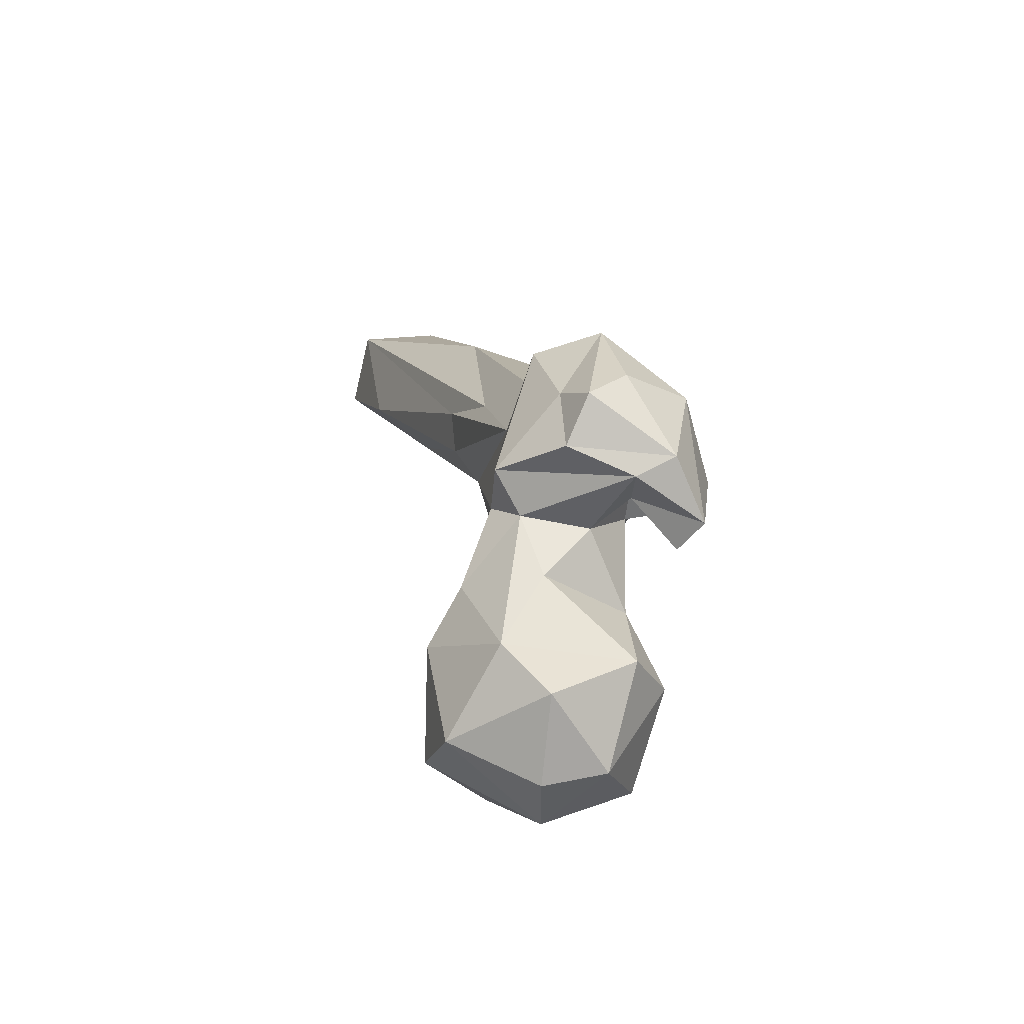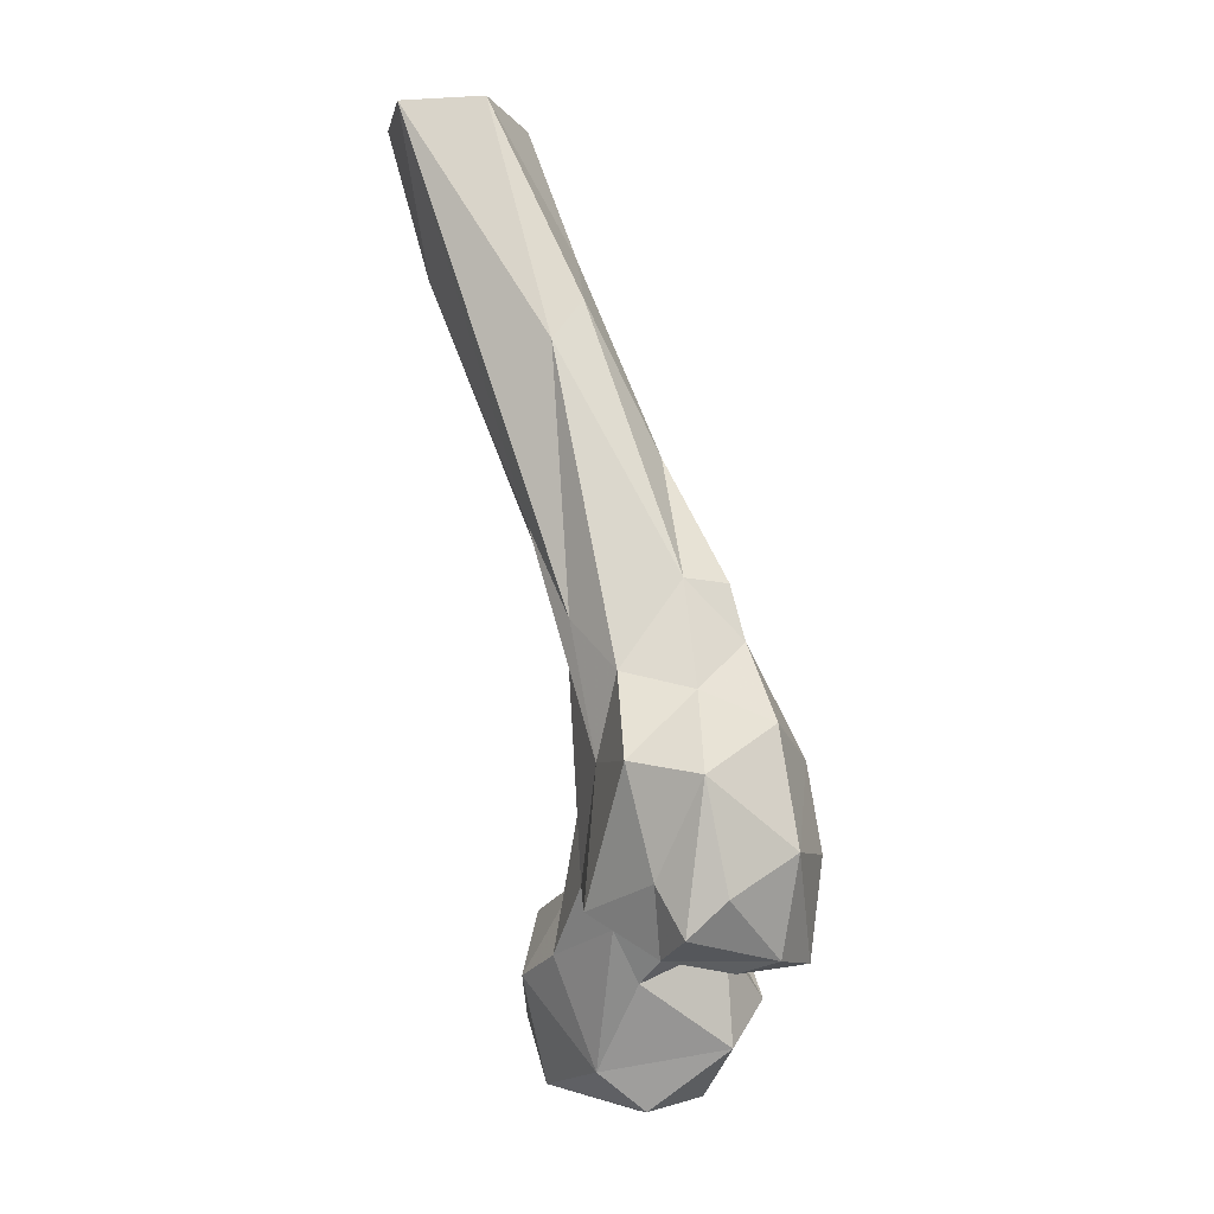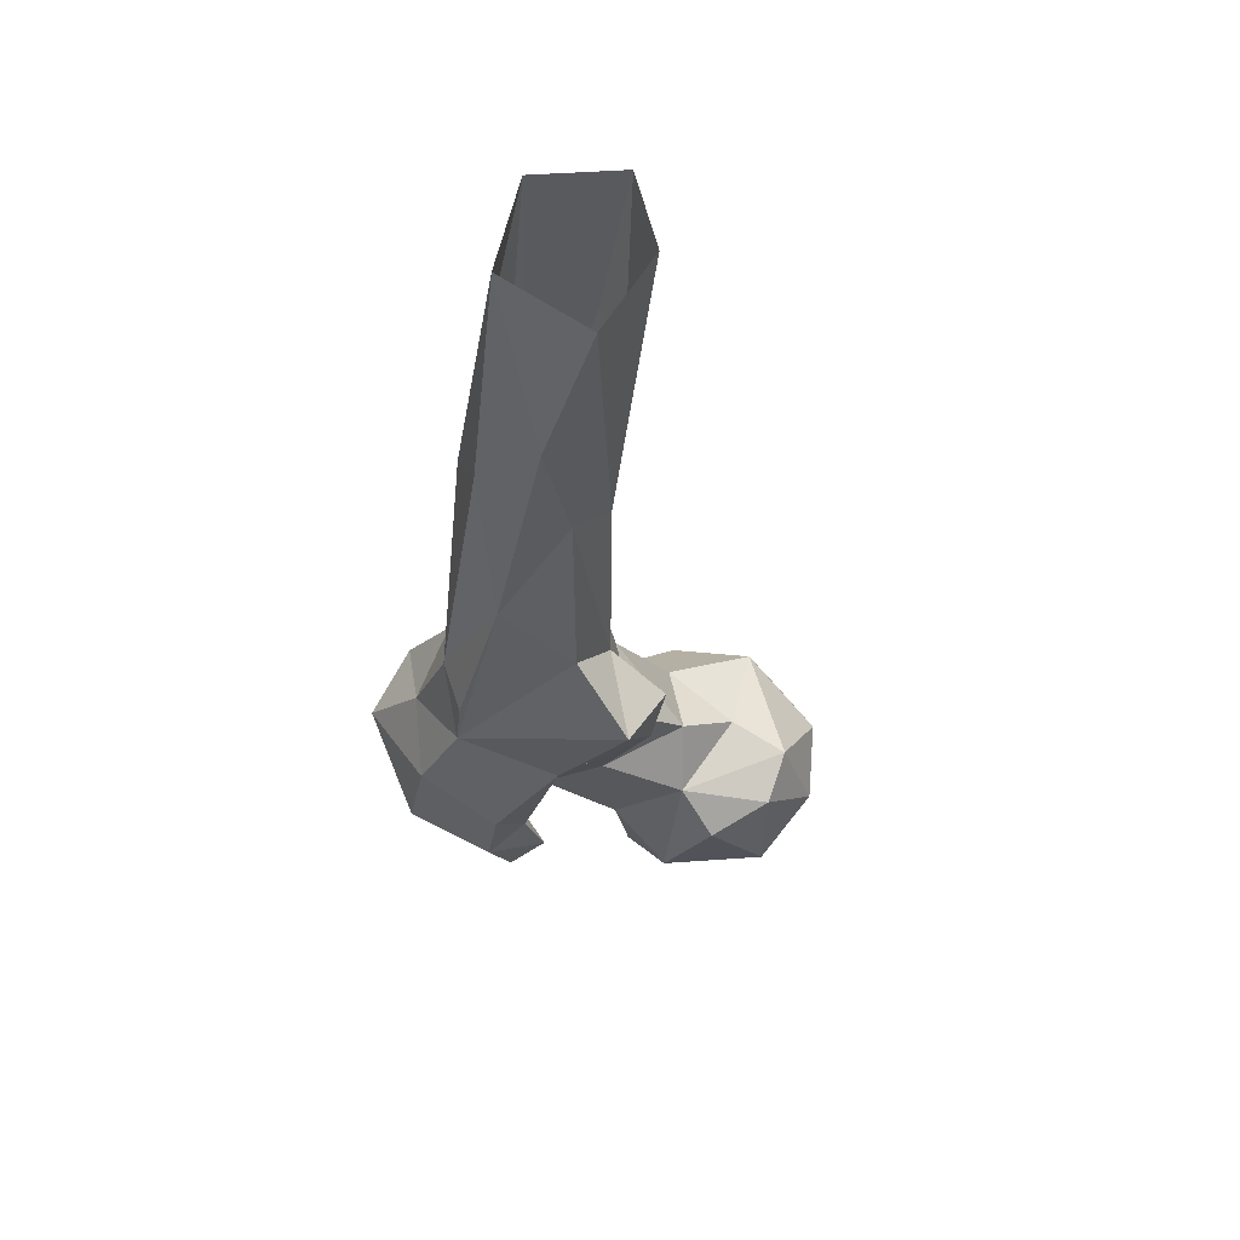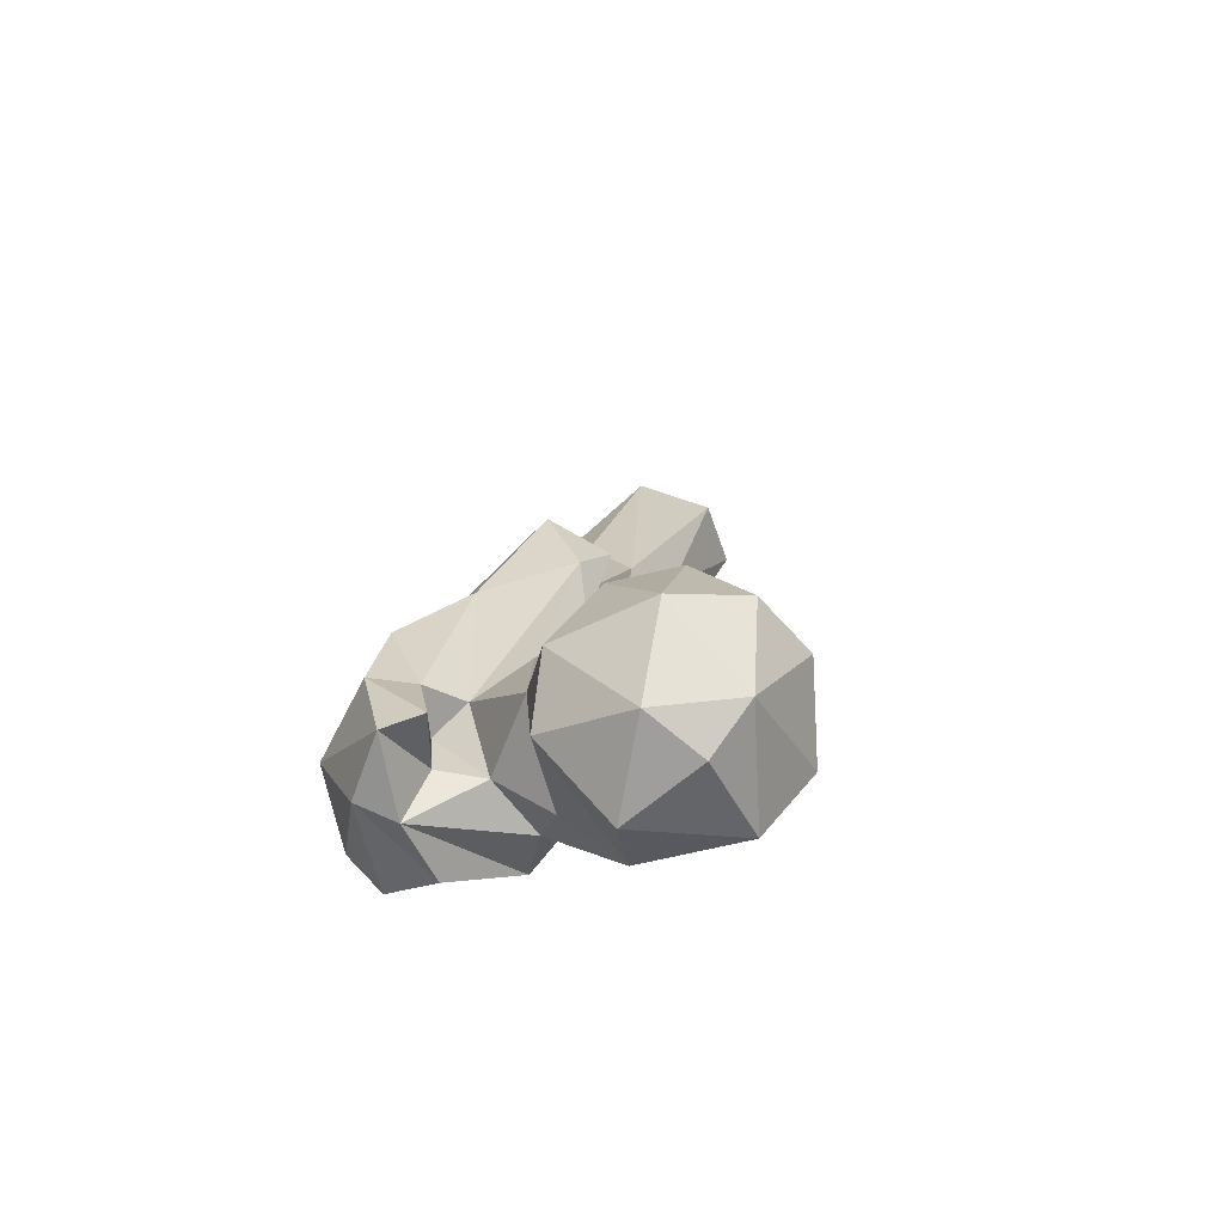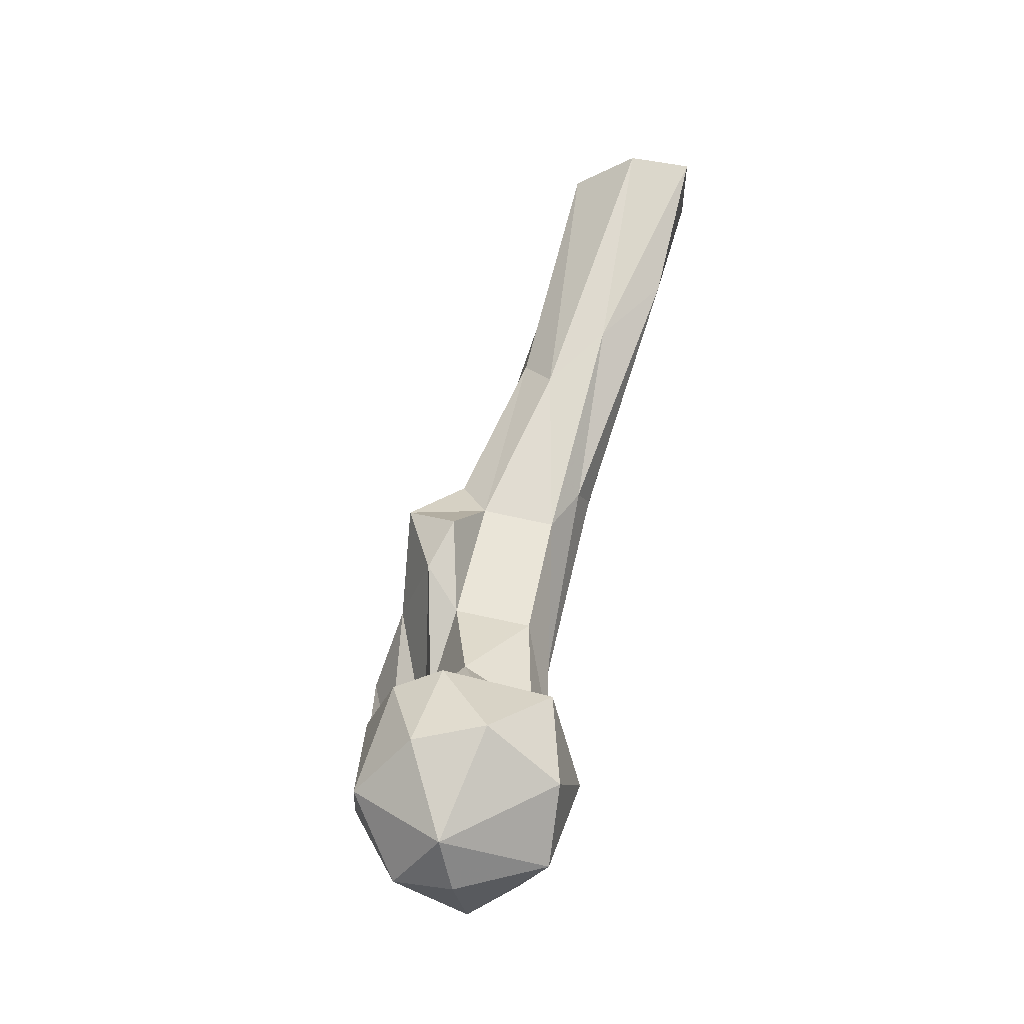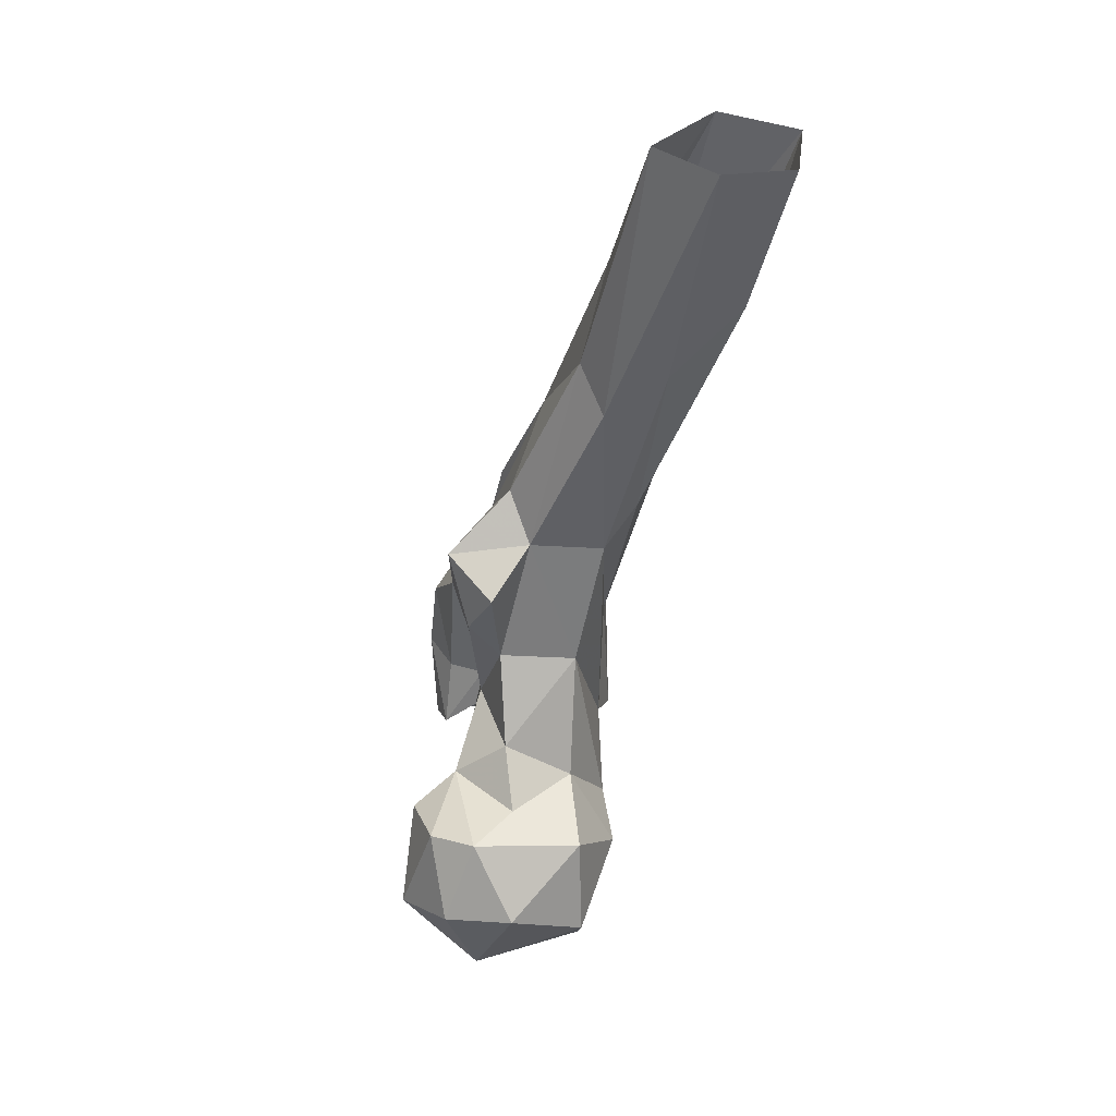
<metadata>
{"format":"obj","ext":"obj","renderer":"f3d","projection":"perspective","resolution":1024,"background":"white","views":[{"elev":-75.1,"azim":-81.4,"up":"+Z"},{"elev":-11.5,"azim":-79.5,"up":"+Z"},{"elev":73.0,"azim":20.3,"up":"+Z"},{"elev":-63.1,"azim":55.6,"up":"+Z"},{"elev":-27.3,"azim":112.2,"up":"+Z"},{"elev":38.4,"azim":119.4,"up":"+Z"}]}
</metadata>
<code>
v 151.9 229.7 746
v 170.7 234.5 745.9
v 171.3 221 748.9
v 160.8 252.2 751.5
v 152.3 212.1 758.5
v 142.9 238.3 753.8
v 181.7 236.2 752.6
v 162.9 207.2 768.8
v 183.4 217.1 765.5
v 170.4 258.5 765.8
v 189.2 232.7 772.8
v 135.4 228.4 770.9
v 124.8 231.7 780.8
v 184.6 248 775.4
v 137.2 246 776.8
v 147.9 254.8 773.2
v 148.8 212.8 779.4
v 171.6 213.6 785.1
v 117.8 206.9 771.9
v 115.4 198.1 774.1
v 165.7 255.3 787.6
v 130.4 194.2 774.3
v 100.3 213.8 777.1
v 109.9 220 774.1
v 115 235.5 783.6
v 129.8 217.6 780.7
v 136.2 200.4 778.1
v 99.28 205.6 784.3
v 124.8 208.3 782
v 181 224.4 788.8
v 124.6 237.9 789.4
v 133.1 209.9 796.1
v 108 193.5 793.6
v 101.8 219.8 787.6
v 180.8 236 791
v 127.3 191.1 794.8
v 162.2 219.7 791.5
v 132.4 200.1 793.9
v 124.4 207.4 792.9
v 150.2 244.2 792
v 93.7 209.1 806.6
v 144.6 216.4 802.4
v 96.7 224.4 809.8
v 113.1 232.8 811.8
v 167.4 238.4 791.6
v 139.2 239.3 817.9
v 158.1 231.2 801.4
v 128.8 194.2 813.4
v 110.9 197.6 818.2
v 138.9 205.8 826.9
v 154.2 219.7 830.4
v 149.1 224.9 820.1
v 106.2 227.4 828.3
v 104.6 211.9 824
v 112.8 238 839.9
v 132.5 242.9 847.3
v 117.6 204.3 835.2
v 111.2 215.4 846.9
v 155 226.4 840.8
v 142 229 849.3
v 151.7 213.3 847.3
v 117.5 247.4 860
v 117.8 207.3 846.8
v 126.5 247.9 857.5
v 107.7 240.7 895.2
v 121.9 221.2 873.8
v 137.7 221.4 859.2
v 136.7 244.4 886.4
v 133.6 257.9 898.8
v 132.1 236 894.6
v 110.2 273.8 949
v 113.6 235.5 905.2
v 125.5 239.2 917.5
v 124.7 270.5 915.1
v 111.8 255.4 949.3
v 136.3 268.4 949.8
v 131.9 251.2 949.5
v 127.2 280.7 949.9
f 65 75 71
f 73 77 75
f 69 78 76
f 69 74 78
f 72 73 75
f 70 77 73
f 68 69 76
f 55 71 62
f 66 70 73
f 58 66 72
f 55 65 71
f 66 67 70
f 56 69 68
f 60 67 61
f 53 65 55
f 59 60 61
f 57 61 67
f 53 54 58
f 51 59 61
f 60 70 67
f 46 60 52
f 52 60 59
f 57 63 58
f 50 51 61
f 54 57 58
f 49 57 54
f 48 57 49
f 44 53 55
f 31 44 56
f 42 52 51
f 46 56 60
f 46 52 47
f 42 47 52
f 58 63 66
f 43 53 44
f 14 21 35
f 16 40 21
f 32 42 51
f 56 68 60
f 32 51 50
f 33 49 41
f 25 34 43
f 15 46 40
f 32 50 38
f 19 29 22
f 40 47 45
f 37 47 42
f 64 74 69
f 32 38 39
f 48 50 57
f 25 44 31
f 1 6 4
f 15 31 46
f 56 64 69
f 18 30 37
f 21 40 45
f 57 67 66
f 10 16 21
f 15 40 16
f 44 62 64
f 26 39 29
f 71 78 74
f 38 50 48
f 62 71 74
f 20 33 28
f 33 36 48
f 23 28 41
f 22 36 33
f 6 12 13
f 34 41 43
f 36 38 48
f 53 58 65
f 13 25 31
f 23 34 24
f 26 32 39
f 11 14 35
f 41 49 54
f 11 35 30
f 33 48 49
f 21 45 35
f 68 76 77
f 27 29 39
f 66 73 72
f 50 61 57
f 8 37 17
f 58 72 65
f 17 32 26
f 24 34 25
f 62 74 64
f 43 54 53
f 8 18 37
f 37 45 47
f 20 28 23
f 2 7 3
f 9 11 30
f 28 33 41
f 22 29 27
f 10 21 14
f 19 26 29
f 23 41 34
f 27 38 36
f 4 10 7
f 68 77 70
f 13 31 15
f 6 15 16
f 3 8 5
f 12 26 13
f 19 20 24
f 13 26 19
f 22 27 36
f 40 46 47
f 13 19 25
f 19 24 25
f 7 10 14
f 12 17 26
f 4 16 10
f 30 35 37
f 4 6 16
f 25 43 44
f 20 23 24
f 9 30 18
f 65 72 75
f 31 56 46
f 41 54 43
f 19 22 20
f 7 11 9
f 44 55 62
f 8 9 18
f 17 42 32
f 51 52 59
f 2 4 7
f 7 14 11
f 17 37 42
f 57 66 63
f 44 64 56
f 5 12 6
f 20 22 33
f 1 2 3
f 1 5 6
f 27 39 38
f 6 13 15
f 1 3 5
f 5 17 12
f 3 9 8
f 60 68 70
f 35 45 37
f 3 7 9
f 1 4 2
f 5 8 17

</code>
